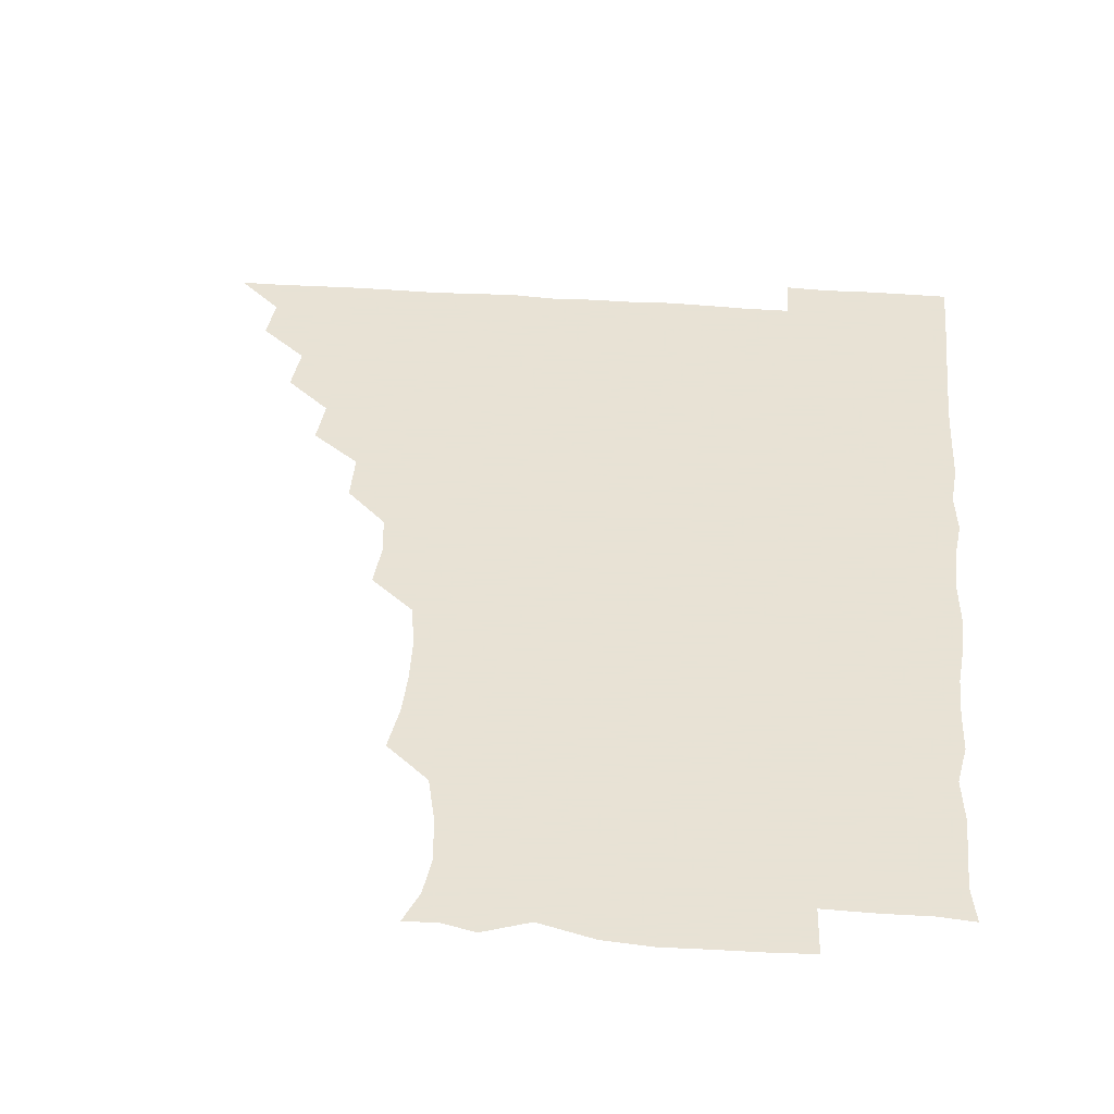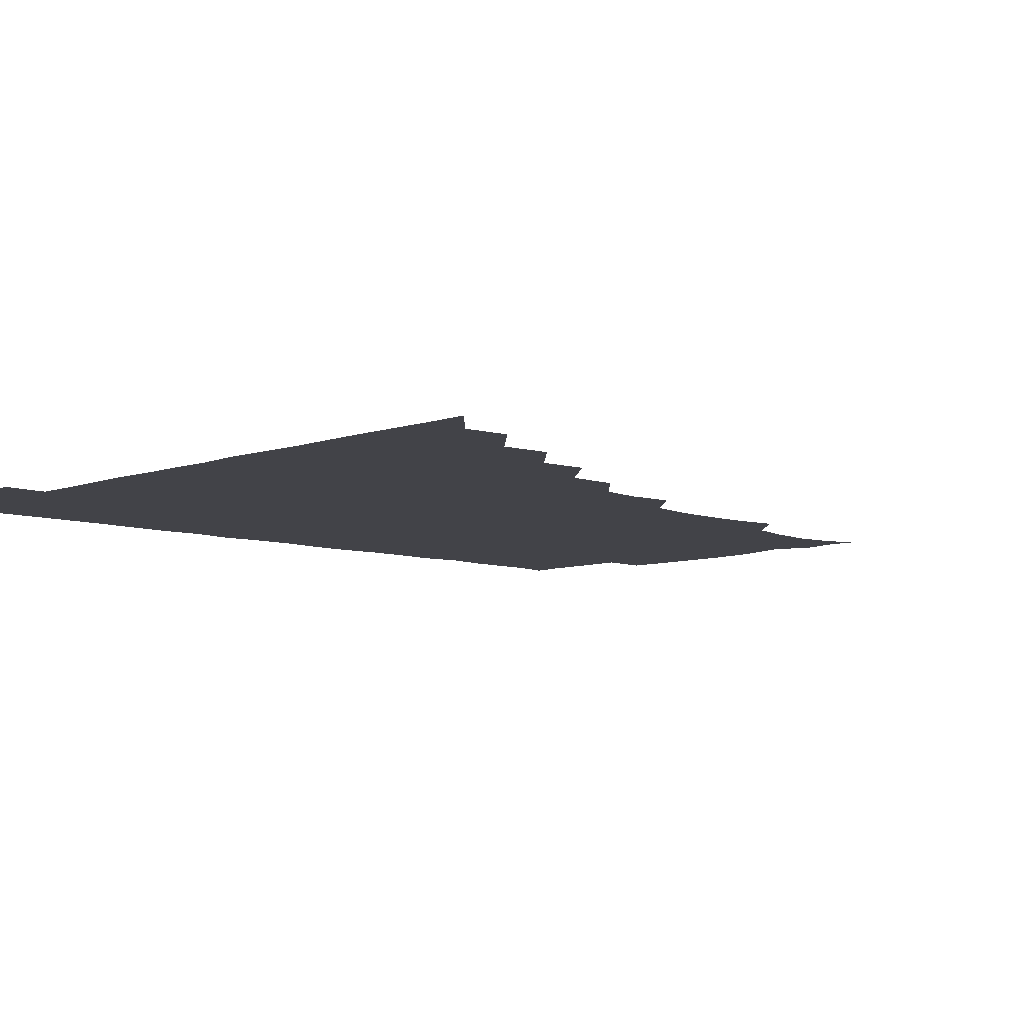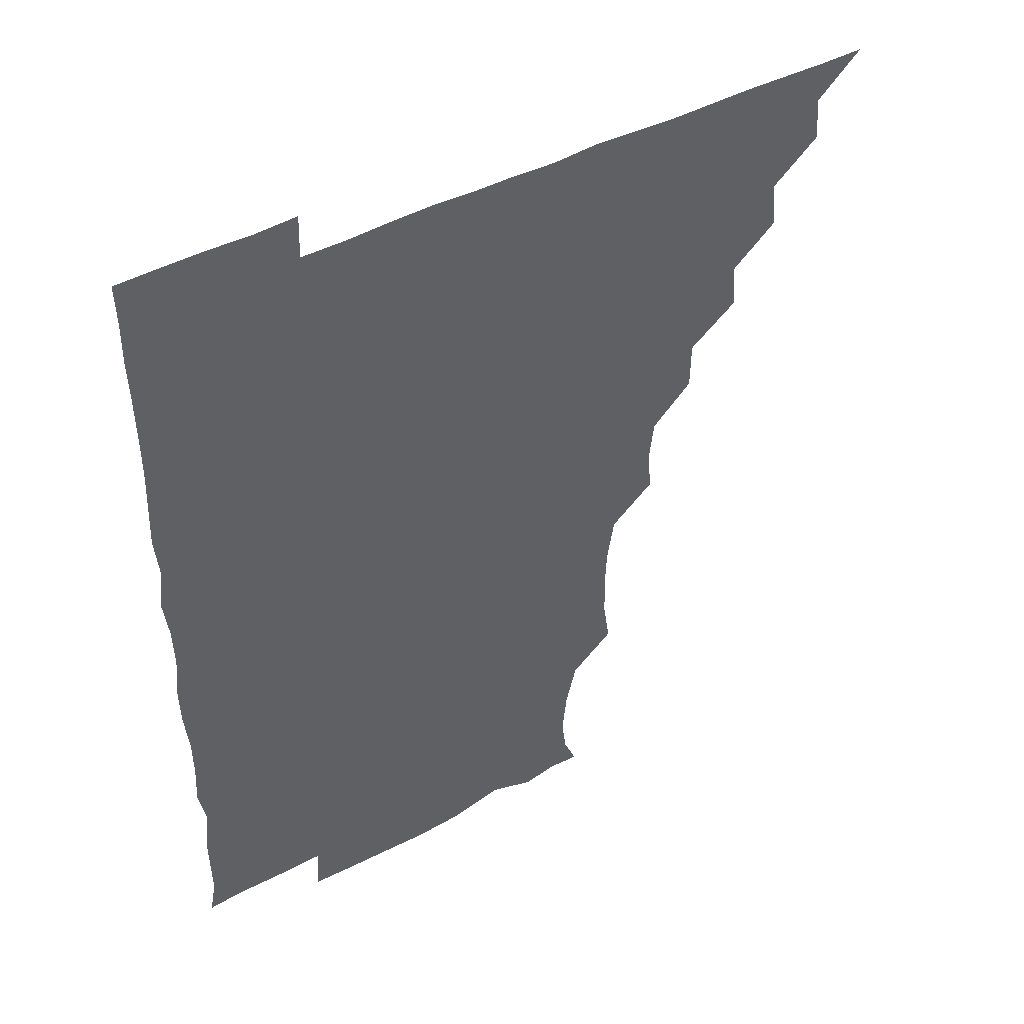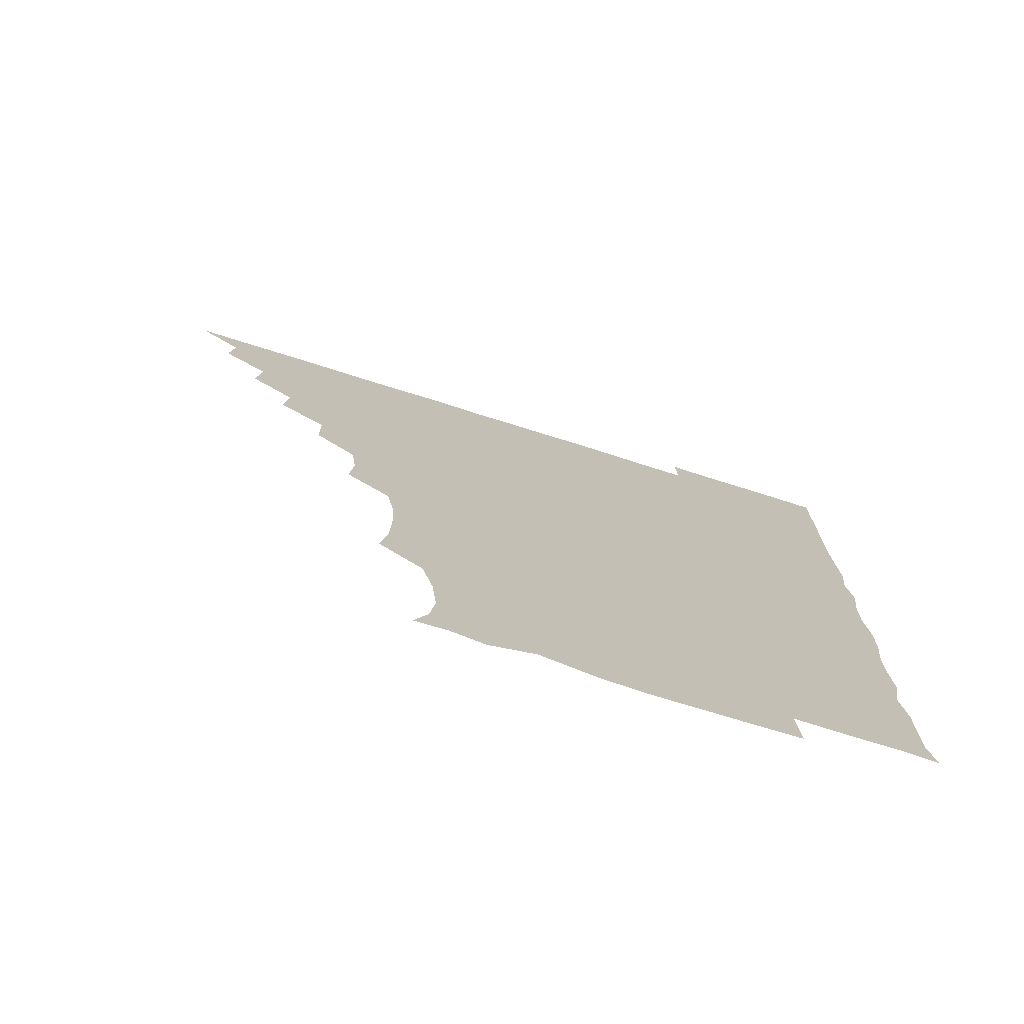
<metadata>
{"format":"obj","ext":"obj","renderer":"f3d","projection":"perspective","resolution":1024,"background":"white","views":[{"elev":40.6,"azim":5.2,"up":"+Z"},{"elev":-7.6,"azim":-134.4,"up":"+Z"},{"elev":46.4,"azim":149.2,"up":"+Y"},{"elev":-75.8,"azim":-17.4,"up":"+Y"}]}
</metadata>
<code>
v 450.9 495.9 0
v 465.1 465.1 0
v 466.5 480.8 0
v 466.3 495.8 0
v 480 433.6 0
v 481.5 450.4 0
v 481.4 466 0
v 481.5 480.8 0
v 481.2 496.1 0
v 494.4 403.1 0
v 495.7 419.2 0
v 496.5 436 0
v 496.7 451.1 0
v 496.7 466 0
v 496.2 481 0
v 495.9 496.4 0
v 511.4 371.8 0
v 511.2 389.3 0
v 511.7 406.4 0
v 512.1 422.2 0
v 512.1 437 0
v 511.5 451.2 0
v 511.3 466 0
v 511.2 480.8 0
v 510.9 496.2 0
v 526.2 327.1 0
v 527.5 342.4 0
v 525.8 357.3 0
v 527.3 376.9 0
v 526.8 391.5 0
v 526.3 406.3 0
v 525.9 420.8 0
v 526.2 436.1 0
v 526.3 451 0
v 526.3 465.8 0
v 526.1 480.8 0
v 526.1 495.9 0
v 542 250.2 0
v 544.3 265.9 0
v 544.8 280.8 0
v 544.1 297 0
v 541.6 313.4 0
v 541.7 330.4 0
v 542 346.4 0
v 541.8 361.7 0
v 541.2 376.1 0
v 541.7 392.1 0
v 541.6 406.7 0
v 541.7 421.6 0
v 541.3 436.1 0
v 541.9 450.9 0
v 541.2 465.9 0
v 541.1 480.8 0
v 541.1 496.5 0
v 556.2 179.8 0
v 560.8 191 0
v 562.5 204.1 0
v 560.9 220 0
v 557.1 236.7 0
v 557.6 255.5 0
v 557.8 270.6 0
v 557.9 285.7 0
v 557 300.5 0
v 556.1 315.6 0
v 556.5 331.6 0
v 556.4 346.3 0
v 556.7 362.4 0
v 556.3 376.3 0
v 556 391.2 0
v 556.5 406.7 0
v 556.4 421.4 0
v 556.6 436.4 0
v 556.3 451.1 0
v 556 466.1 0
v 556 480.8 0
v 555.5 497.1 0
v 567.2 180.5 0
v 573.4 194.4 0
v 574 211.2 0
v 573 226.4 0
v 572.1 242 0
v 571.5 256 0
v 571.9 271.5 0
v 572 287.7 0
v 572 302.6 0
v 571.3 316 0
v 571.1 331.3 0
v 571.6 347.4 0
v 571.2 361.7 0
v 571.4 377.3 0
v 571.5 392.1 0
v 571.4 406.7 0
v 571.5 421.8 0
v 571.3 436.2 0
v 571.3 450.9 0
v 571.1 465.9 0
v 570.9 481.1 0
v 570.9 496 0
v 578.8 177.7 0
v 585.8 196.7 0
v 587.1 212.5 0
v 587 228.6 0
v 586.6 242.9 0
v 586.4 258.2 0
v 587.8 272.4 0
v 586.6 286.8 0
v 586.1 301.8 0
v 586.5 317.7 0
v 586.5 332.3 0
v 586.4 346.9 0
v 586.3 361.5 0
v 586 375.7 0
v 586.1 391.3 0
v 586.2 406.5 0
v 586.1 421.1 0
v 586.2 436.2 0
v 586.2 450.9 0
v 586.2 465.8 0
v 586.2 480.5 0
v 585.8 496.6 0
v 594.5 183.1 0
v 601.5 198.4 0
v 602.4 213.2 0
v 601.7 226.7 0
v 601.2 241.9 0
v 600.8 255.4 0
v 601.4 273.4 0
v 601.3 287.8 0
v 601.6 301.8 0
v 601.2 316.6 0
v 601 331.6 0
v 601.1 346.7 0
v 601.2 361.8 0
v 601.4 377.2 0
v 601.1 391.3 0
v 601.3 406.9 0
v 601.1 421.2 0
v 601 436 0
v 601.3 450.9 0
v 601.2 465.8 0
v 601 481.1 0
v 600.8 496.5 0
v 613.5 178.1 0
v 616.2 197.3 0
v 616.6 212.6 0
v 616.3 228.4 0
v 616.2 240.8 0
v 616.1 256.5 0
v 615.8 273.2 0
v 615.9 286.6 0
v 616.1 302.8 0
v 616.4 317.4 0
v 616 331.9 0
v 616.3 346.5 0
v 616.1 362.1 0
v 616.1 377.1 0
v 616.1 391.3 0
v 616 406.3 0
v 616.3 421.6 0
v 616.2 436.2 0
v 616.3 451 0
v 616.3 465.6 0
v 616.2 480.2 0
v 615.4 497.1 0
v 629.9 176.9 0
v 630.4 197.3 0
v 630.6 214.6 0
v 631.1 227.7 0
v 631.2 243.2 0
v 632.1 256.1 0
v 630.6 272.1 0
v 630.9 286.6 0
v 630.7 301.9 0
v 631 317.5 0
v 630.9 330.4 0
v 630.9 347.6 0
v 630.9 362.1 0
v 631 376.5 0
v 631 391.7 0
v 631 406.6 0
v 631 421.4 0
v 631.2 436.4 0
v 631.3 451 0
v 631.2 465.6 0
v 630.8 481.2 0
v 629.9 496.7 0
v 646.1 177.5 0
v 645.6 197.9 0
v 645.6 212.1 0
v 645.8 228 0
v 645.5 241.8 0
v 645.9 259.2 0
v 646.2 272.7 0
v 646 287.2 0
v 645.7 301.8 0
v 645.4 317.8 0
v 645.9 331.9 0
v 645.9 347.3 0
v 645.8 361.9 0
v 645.8 376.7 0
v 645.7 392.1 0
v 645.9 406.8 0
v 645.8 421.8 0
v 645.9 436.4 0
v 646.2 451.1 0
v 646.1 466 0
v 646.2 480.8 0
v 645.4 496 0
v 662.3 177.8 0
v 660.4 196.6 0
v 660.2 212.6 0
v 660.4 228 0
v 660.8 242.7 0
v 660.8 257.1 0
v 660.5 272.8 0
v 660.8 287.3 0
v 660.6 302.1 0
v 660.3 317.3 0
v 661.2 330.6 0
v 660.3 347.5 0
v 660.5 362 0
v 660.7 376.7 0
v 661 391.2 0
v 660.7 406.8 0
v 660.9 421.4 0
v 661 435.9 0
v 661 451.6 0
v 661.1 466.1 0
v 661.4 480.7 0
v 661.1 496 0
v 660.6 511.7 0
v 676.7 178.6 0
v 675.7 195.6 0
v 675.4 211.5 0
v 675.2 227.3 0
v 675.2 242.4 0
v 674.9 258.2 0
v 675 273 0
v 675.1 288 0
v 675.3 302.5 0
v 675.4 316.9 0
v 675.5 332.2 0
v 675.2 347.2 0
v 675.5 361.7 0
v 675.8 376.1 0
v 675.5 392 0
v 675.6 406.5 0
v 675.4 421.9 0
v 675.8 436.4 0
v 675.7 451.6 0
v 676 466.1 0
v 676.1 480.9 0
v 676.4 495.4 0
v 675.7 511 0
v 694.3 195.3 0
v 690.6 211.8 0
v 689.6 227.8 0
v 689.7 242.5 0
v 689.9 257 0
v 689.7 272.5 0
v 689.5 287.6 0
v 689.8 302.3 0
v 690 317.1 0
v 690.1 332 0
v 690.2 346.6 0
v 690.2 361.6 0
v 690 377.1 0
v 689.6 392.5 0
v 690.2 406.8 0
v 690.4 421.5 0
v 690.6 436.2 0
v 690.2 451.9 0
v 690.8 466.2 0
v 690.9 481 0
v 691.1 495.5 0
v 690.7 511.4 0
v 709.5 195.7 0
v 705.3 211.2 0
v 704.5 226.4 0
v 704.1 241.4 0
v 704.2 255.6 0
v 703.8 271.9 0
v 704.3 286 0
v 703.7 301.9 0
v 704.7 316.4 0
v 704.6 331.3 0
v 703.6 346.9 0
v 704.7 361.1 0
v 704.7 376.5 0
v 705.2 390.7 0
v 704.5 406.8 0
v 704.5 421.5 0
v 704.7 436.4 0
v 705.4 451.1 0
v 705.1 466.6 0
v 705.8 481 0
v 705.6 495.5 0
v 705.7 511.2 0
v 722 194.6 0
v 719.7 207.4 0
v 719.8 220.8 0
v 720 234.9 0
v 718.1 250.6 0
v 720.6 265 0
v 719.8 280.2 0
v 719.9 295.8 0
v 721.3 310.8 0
v 721.6 325.5 0
v 720.1 341.3 0
v 720.4 356.9 0
v 722.2 371.8 0
v 720.4 387.4 0
v 721.7 402.3 0
v 721.1 417.6 0
v 720.5 433.5 0
v 720.5 449.3 0
v 720.6 465.2 0
v 721 480.6 0
v 720.7 495.9 0
v 721 510.9 0
f 3 4 1
f 6 7 2
f 2 7 3
f 7 8 3
f 3 8 4
f 8 9 4
f 11 12 5
f 5 12 6
f 12 13 6
f 6 13 7
f 13 14 7
f 7 14 8
f 14 15 8
f 8 15 9
f 15 16 9
f 18 19 10
f 10 19 11
f 19 20 11
f 11 20 12
f 20 21 12
f 12 21 13
f 21 22 13
f 13 22 14
f 22 23 14
f 14 23 15
f 23 24 15
f 15 24 16
f 24 25 16
f 28 29 17
f 17 29 18
f 29 30 18
f 18 30 19
f 30 31 19
f 19 31 20
f 31 32 20
f 20 32 21
f 32 33 21
f 21 33 22
f 33 34 22
f 22 34 23
f 34 35 23
f 23 35 24
f 35 36 24
f 24 36 25
f 36 37 25
f 42 43 26
f 26 43 27
f 43 44 27
f 27 44 28
f 44 45 28
f 28 45 29
f 45 46 29
f 29 46 30
f 46 47 30
f 30 47 31
f 47 48 31
f 31 48 32
f 48 49 32
f 32 49 33
f 49 50 33
f 33 50 34
f 50 51 34
f 34 51 35
f 51 52 35
f 35 52 36
f 52 53 36
f 36 53 37
f 53 54 37
f 59 60 38
f 38 60 39
f 60 61 39
f 39 61 40
f 61 62 40
f 40 62 41
f 62 63 41
f 41 63 42
f 63 64 42
f 42 64 43
f 64 65 43
f 43 65 44
f 65 66 44
f 44 66 45
f 66 67 45
f 45 67 46
f 67 68 46
f 46 68 47
f 68 69 47
f 47 69 48
f 69 70 48
f 48 70 49
f 70 71 49
f 49 71 50
f 71 72 50
f 50 72 51
f 72 73 51
f 51 73 52
f 73 74 52
f 52 74 53
f 74 75 53
f 53 75 54
f 75 76 54
f 55 77 56
f 77 78 56
f 56 78 57
f 78 79 57
f 57 79 58
f 79 80 58
f 58 80 59
f 80 81 59
f 59 81 60
f 81 82 60
f 60 82 61
f 82 83 61
f 61 83 62
f 83 84 62
f 62 84 63
f 84 85 63
f 63 85 64
f 85 86 64
f 64 86 65
f 86 87 65
f 65 87 66
f 87 88 66
f 66 88 67
f 88 89 67
f 67 89 68
f 89 90 68
f 68 90 69
f 90 91 69
f 69 91 70
f 91 92 70
f 70 92 71
f 92 93 71
f 71 93 72
f 93 94 72
f 72 94 73
f 94 95 73
f 73 95 74
f 95 96 74
f 74 96 75
f 96 97 75
f 75 97 76
f 97 98 76
f 77 99 78
f 99 100 78
f 78 100 79
f 100 101 79
f 79 101 80
f 101 102 80
f 80 102 81
f 102 103 81
f 81 103 82
f 103 104 82
f 82 104 83
f 104 105 83
f 83 105 84
f 105 106 84
f 84 106 85
f 106 107 85
f 85 107 86
f 107 108 86
f 86 108 87
f 108 109 87
f 87 109 88
f 109 110 88
f 88 110 89
f 110 111 89
f 89 111 90
f 111 112 90
f 90 112 91
f 112 113 91
f 91 113 92
f 113 114 92
f 92 114 93
f 114 115 93
f 93 115 94
f 115 116 94
f 94 116 95
f 116 117 95
f 95 117 96
f 117 118 96
f 96 118 97
f 118 119 97
f 97 119 98
f 119 120 98
f 99 121 100
f 121 122 100
f 100 122 101
f 122 123 101
f 101 123 102
f 123 124 102
f 102 124 103
f 124 125 103
f 103 125 104
f 125 126 104
f 104 126 105
f 126 127 105
f 105 127 106
f 127 128 106
f 106 128 107
f 128 129 107
f 107 129 108
f 129 130 108
f 108 130 109
f 130 131 109
f 109 131 110
f 131 132 110
f 110 132 111
f 132 133 111
f 111 133 112
f 133 134 112
f 112 134 113
f 134 135 113
f 113 135 114
f 135 136 114
f 114 136 115
f 136 137 115
f 115 137 116
f 137 138 116
f 116 138 117
f 138 139 117
f 117 139 118
f 139 140 118
f 118 140 119
f 140 141 119
f 119 141 120
f 141 142 120
f 121 143 122
f 143 144 122
f 122 144 123
f 144 145 123
f 123 145 124
f 145 146 124
f 124 146 125
f 146 147 125
f 125 147 126
f 147 148 126
f 126 148 127
f 148 149 127
f 127 149 128
f 149 150 128
f 128 150 129
f 150 151 129
f 129 151 130
f 151 152 130
f 130 152 131
f 152 153 131
f 131 153 132
f 153 154 132
f 132 154 133
f 154 155 133
f 133 155 134
f 155 156 134
f 134 156 135
f 156 157 135
f 135 157 136
f 157 158 136
f 136 158 137
f 158 159 137
f 137 159 138
f 159 160 138
f 138 160 139
f 160 161 139
f 139 161 140
f 161 162 140
f 140 162 141
f 162 163 141
f 141 163 142
f 163 164 142
f 143 165 144
f 165 166 144
f 144 166 145
f 166 167 145
f 145 167 146
f 167 168 146
f 146 168 147
f 168 169 147
f 147 169 148
f 169 170 148
f 148 170 149
f 170 171 149
f 149 171 150
f 171 172 150
f 150 172 151
f 172 173 151
f 151 173 152
f 173 174 152
f 152 174 153
f 174 175 153
f 153 175 154
f 175 176 154
f 154 176 155
f 176 177 155
f 155 177 156
f 177 178 156
f 156 178 157
f 178 179 157
f 157 179 158
f 179 180 158
f 158 180 159
f 180 181 159
f 159 181 160
f 181 182 160
f 160 182 161
f 182 183 161
f 161 183 162
f 183 184 162
f 162 184 163
f 184 185 163
f 163 185 164
f 185 186 164
f 165 187 166
f 187 188 166
f 166 188 167
f 188 189 167
f 167 189 168
f 189 190 168
f 168 190 169
f 190 191 169
f 169 191 170
f 191 192 170
f 170 192 171
f 192 193 171
f 171 193 172
f 193 194 172
f 172 194 173
f 194 195 173
f 173 195 174
f 195 196 174
f 174 196 175
f 196 197 175
f 175 197 176
f 197 198 176
f 176 198 177
f 198 199 177
f 177 199 178
f 199 200 178
f 178 200 179
f 200 201 179
f 179 201 180
f 201 202 180
f 180 202 181
f 202 203 181
f 181 203 182
f 203 204 182
f 182 204 183
f 204 205 183
f 183 205 184
f 205 206 184
f 184 206 185
f 206 207 185
f 185 207 186
f 207 208 186
f 187 209 188
f 209 210 188
f 188 210 189
f 210 211 189
f 189 211 190
f 211 212 190
f 190 212 191
f 212 213 191
f 191 213 192
f 213 214 192
f 192 214 193
f 214 215 193
f 193 215 194
f 215 216 194
f 194 216 195
f 216 217 195
f 195 217 196
f 217 218 196
f 196 218 197
f 218 219 197
f 197 219 198
f 219 220 198
f 198 220 199
f 220 221 199
f 199 221 200
f 221 222 200
f 200 222 201
f 222 223 201
f 201 223 202
f 223 224 202
f 202 224 203
f 224 225 203
f 203 225 204
f 225 226 204
f 204 226 205
f 226 227 205
f 205 227 206
f 227 228 206
f 206 228 207
f 228 229 207
f 207 229 208
f 229 230 208
f 209 232 210
f 232 233 210
f 210 233 211
f 233 234 211
f 211 234 212
f 234 235 212
f 212 235 213
f 235 236 213
f 213 236 214
f 236 237 214
f 214 237 215
f 237 238 215
f 215 238 216
f 238 239 216
f 216 239 217
f 239 240 217
f 217 240 218
f 240 241 218
f 218 241 219
f 241 242 219
f 219 242 220
f 242 243 220
f 220 243 221
f 243 244 221
f 221 244 222
f 244 245 222
f 222 245 223
f 245 246 223
f 223 246 224
f 246 247 224
f 224 247 225
f 247 248 225
f 225 248 226
f 248 249 226
f 226 249 227
f 249 250 227
f 227 250 228
f 250 251 228
f 228 251 229
f 251 252 229
f 229 252 230
f 252 253 230
f 230 253 231
f 253 254 231
f 233 255 234
f 255 256 234
f 234 256 235
f 256 257 235
f 235 257 236
f 257 258 236
f 236 258 237
f 258 259 237
f 237 259 238
f 259 260 238
f 238 260 239
f 260 261 239
f 239 261 240
f 261 262 240
f 240 262 241
f 262 263 241
f 241 263 242
f 263 264 242
f 242 264 243
f 264 265 243
f 243 265 244
f 265 266 244
f 244 266 245
f 266 267 245
f 245 267 246
f 267 268 246
f 246 268 247
f 268 269 247
f 247 269 248
f 269 270 248
f 248 270 249
f 270 271 249
f 249 271 250
f 271 272 250
f 250 272 251
f 272 273 251
f 251 273 252
f 273 274 252
f 252 274 253
f 274 275 253
f 253 275 254
f 275 276 254
f 255 277 256
f 277 278 256
f 256 278 257
f 278 279 257
f 257 279 258
f 279 280 258
f 258 280 259
f 280 281 259
f 259 281 260
f 281 282 260
f 260 282 261
f 282 283 261
f 261 283 262
f 283 284 262
f 262 284 263
f 284 285 263
f 263 285 264
f 285 286 264
f 264 286 265
f 286 287 265
f 265 287 266
f 287 288 266
f 266 288 267
f 288 289 267
f 267 289 268
f 289 290 268
f 268 290 269
f 290 291 269
f 269 291 270
f 291 292 270
f 270 292 271
f 292 293 271
f 271 293 272
f 293 294 272
f 272 294 273
f 294 295 273
f 273 295 274
f 295 296 274
f 274 296 275
f 296 297 275
f 275 297 276
f 297 298 276
f 277 299 278
f 299 300 278
f 278 300 279
f 300 301 279
f 279 301 280
f 301 302 280
f 280 302 281
f 302 303 281
f 281 303 282
f 303 304 282
f 282 304 283
f 304 305 283
f 283 305 284
f 305 306 284
f 284 306 285
f 306 307 285
f 285 307 286
f 307 308 286
f 286 308 287
f 308 309 287
f 287 309 288
f 309 310 288
f 288 310 289
f 310 311 289
f 289 311 290
f 311 312 290
f 290 312 291
f 312 313 291
f 291 313 292
f 313 314 292
f 292 314 293
f 314 315 293
f 293 315 294
f 315 316 294
f 294 316 295
f 316 317 295
f 295 317 296
f 317 318 296
f 296 318 297
f 318 319 297
f 297 319 298
f 319 320 298

</code>
